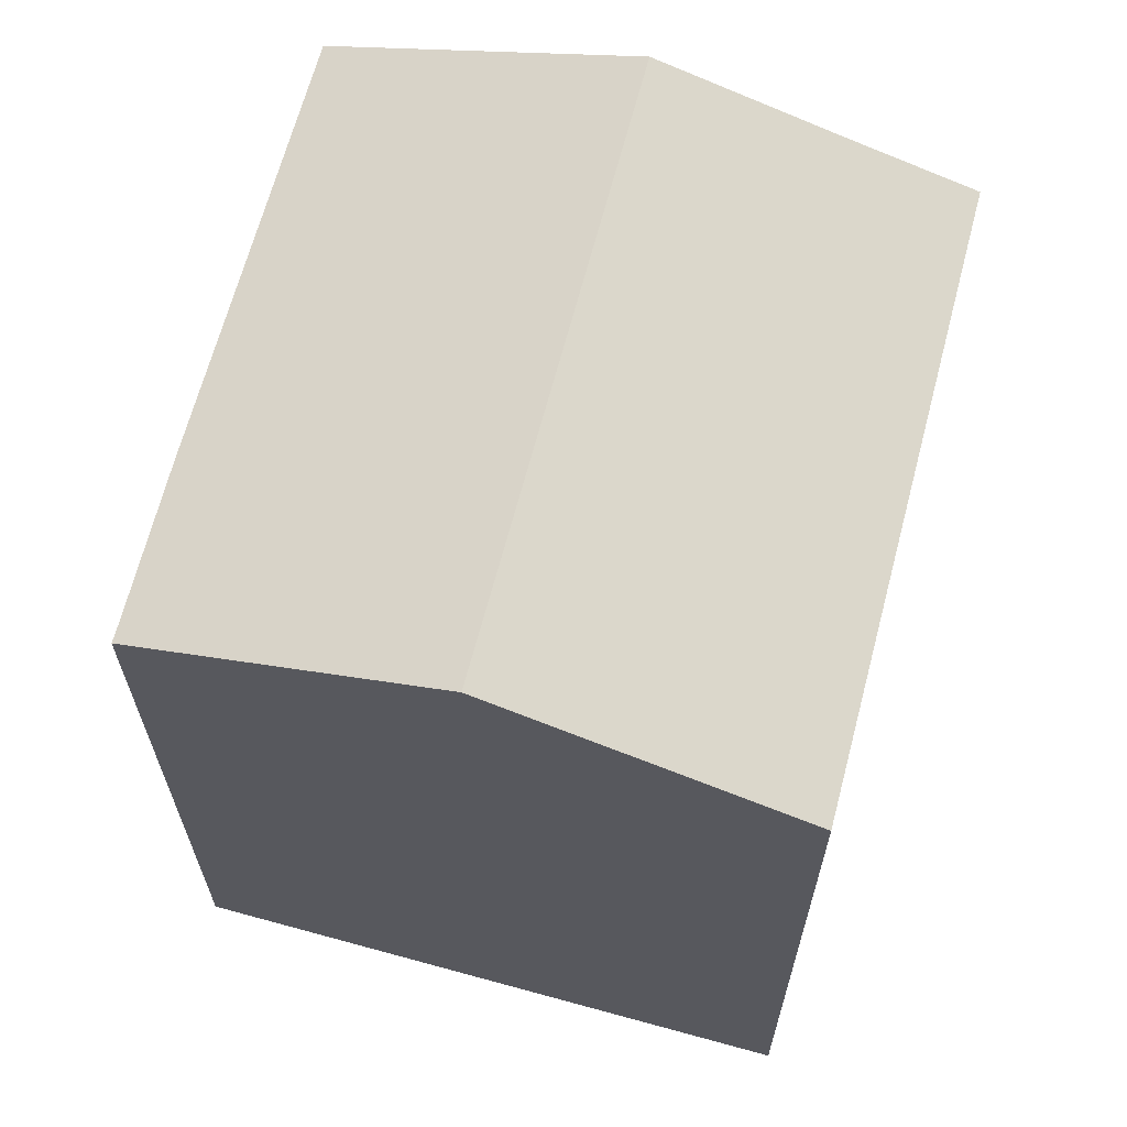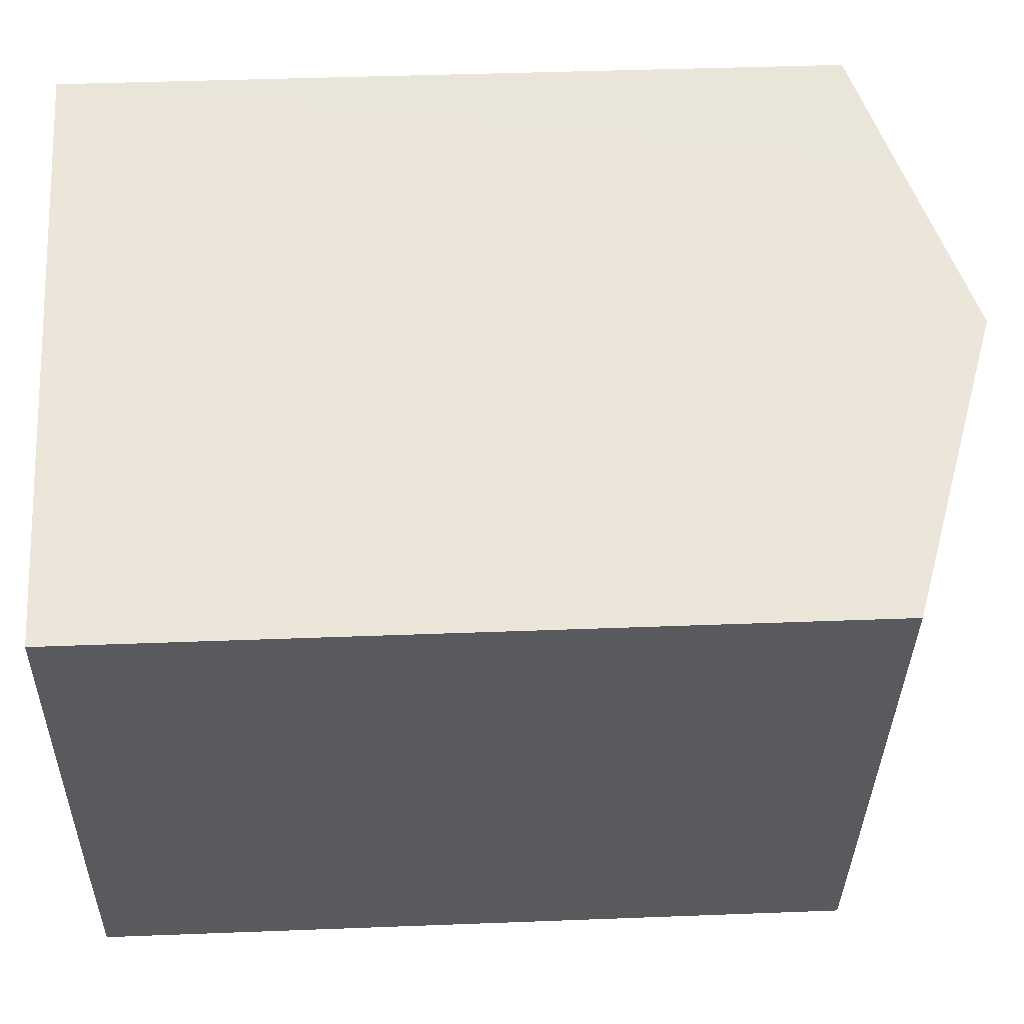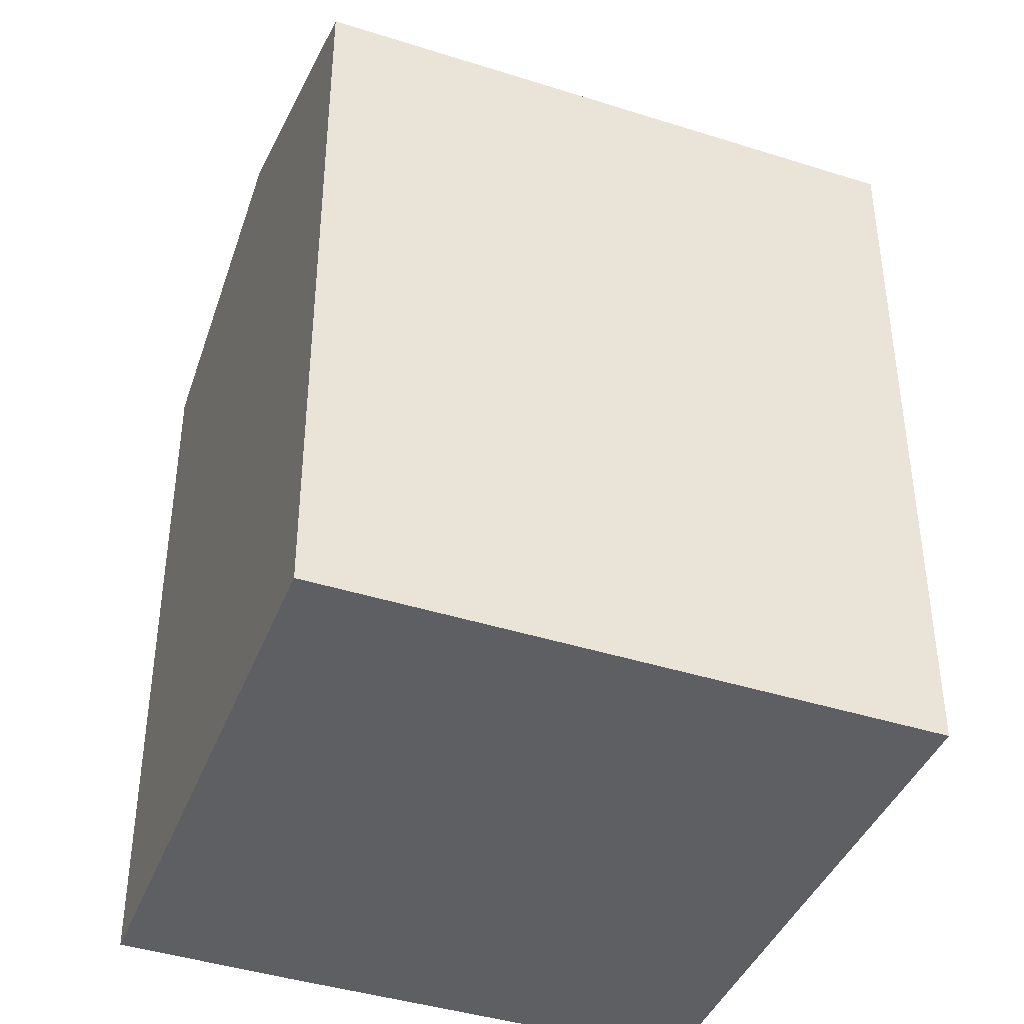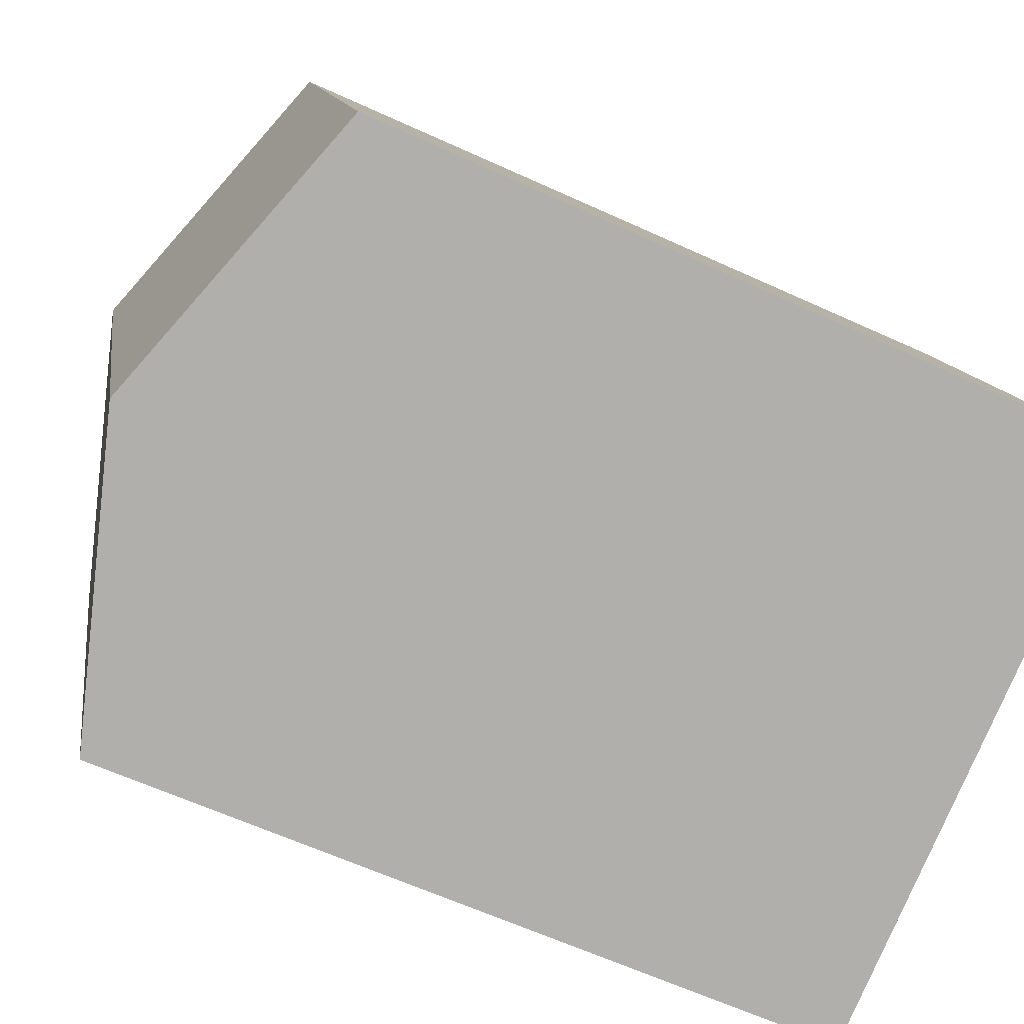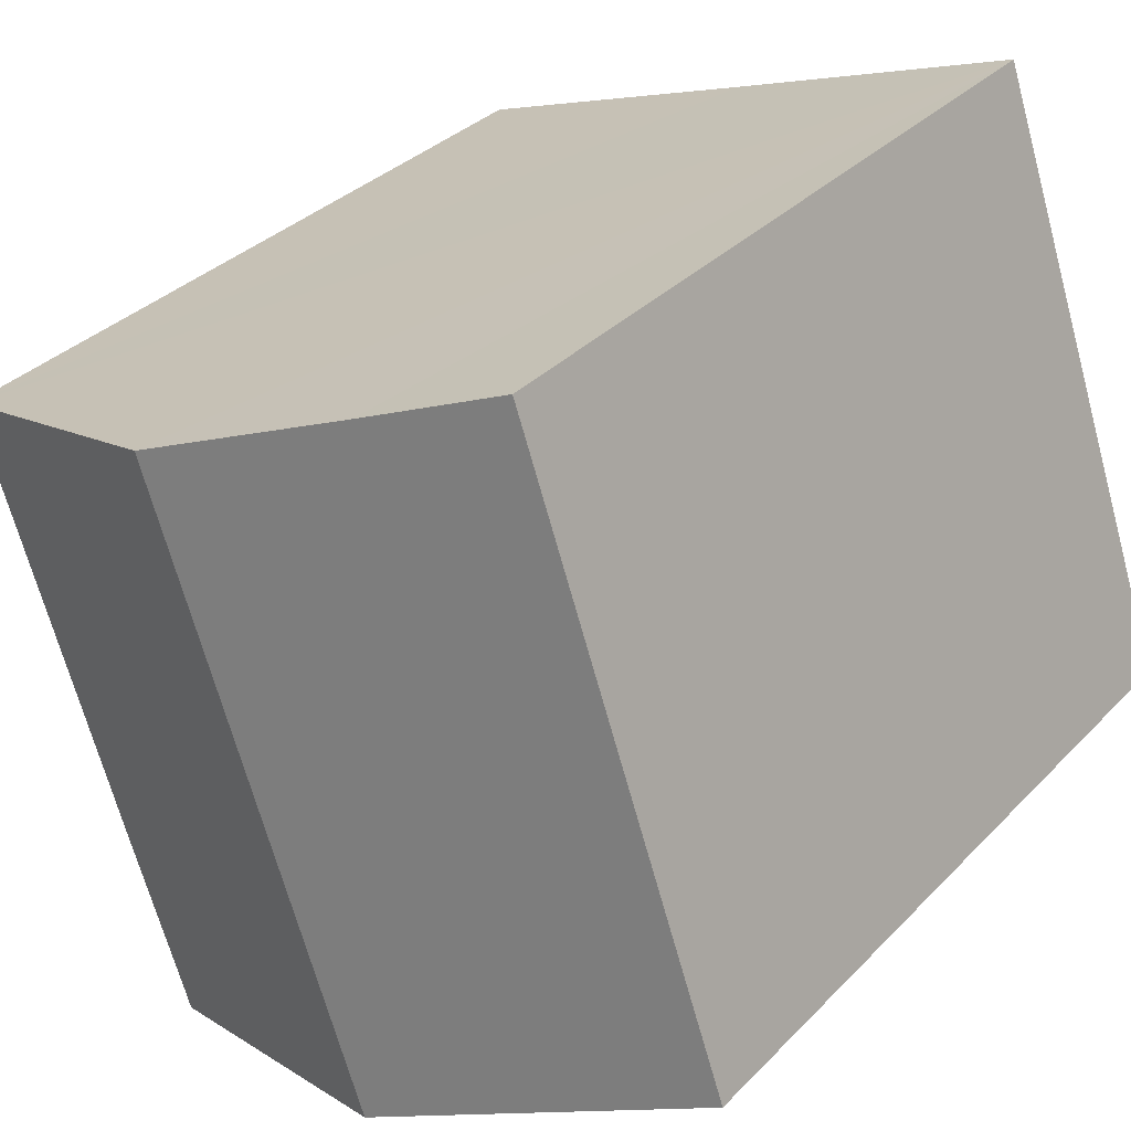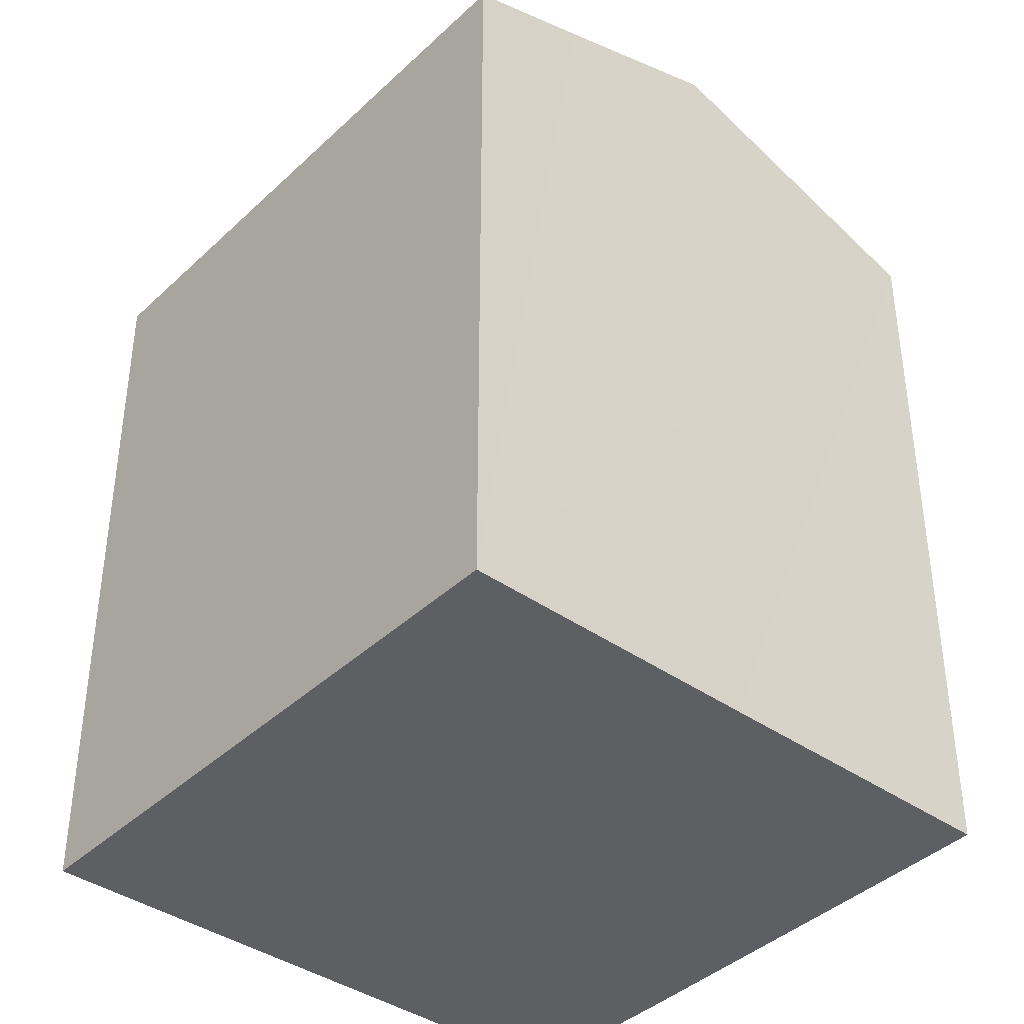
<metadata>
{"format":"obj","ext":"obj","renderer":"f3d","projection":"perspective","resolution":1024,"background":"white","views":[{"elev":66.2,"azim":-146.3,"up":"+Y"},{"elev":39.1,"azim":87.2,"up":"+Z"},{"elev":-41.5,"azim":-92.0,"up":"+Y"},{"elev":-61.3,"azim":-115.2,"up":"+Z"},{"elev":32.7,"azim":-144.2,"up":"+Z"},{"elev":-40.1,"azim":-22.0,"up":"+Y"}]}
</metadata>
<code>
v  4.536 16.9 13.14
v  6.555 19.1 -2.164
v  0 16.9 1.035e-15
v  7.221 17.81 12.19
v  11.06 19.1 10.88
v  17.55 16.91 8.653
v  14.42 16.9 -0.55
v  13.21 16.91 -3.945
v  13.08 16.91 -4.32
v  4.536 -8.046e-16 13.14
v  11.06 -6.66e-16 10.88
v  17.55 -5.298e-16 8.653
v  7.221 -7.465e-16 12.19
v  14.42 3.368e-17 -0.55
v  13.21 2.416e-16 -3.945
v  13.08 2.645e-16 -4.32
v  0 0 0
v  6.555 1.325e-16 -2.164
g defaultobject
f 1 2 3
f 2 1 4
f 2 4 5
f 6 2 5
f 2 6 7
f 2 7 8
f 2 8 9
f 10 4 1
f 4 10 5
f 5 10 6
f 6 10 11
f 6 11 12
f 11 10 13
f 12 7 6
f 7 12 8
f 8 12 9
f 9 12 14
f 9 14 15
f 9 15 16
f 16 2 9
f 2 16 3
f 3 16 17
f 17 16 18
f 17 1 3
f 1 17 10
f 11 14 12
f 14 11 13
f 14 13 10
f 14 10 17
f 14 17 15
f 15 17 18
f 15 18 16

</code>
